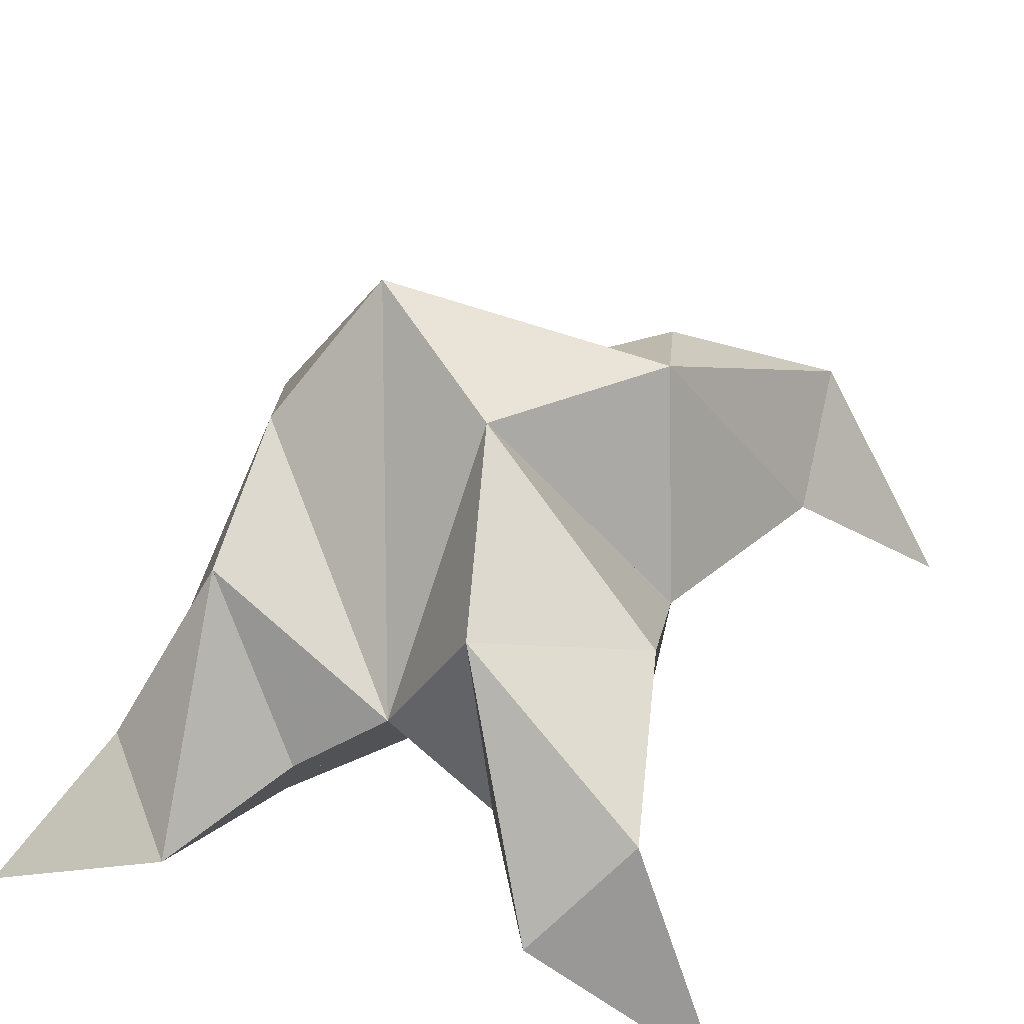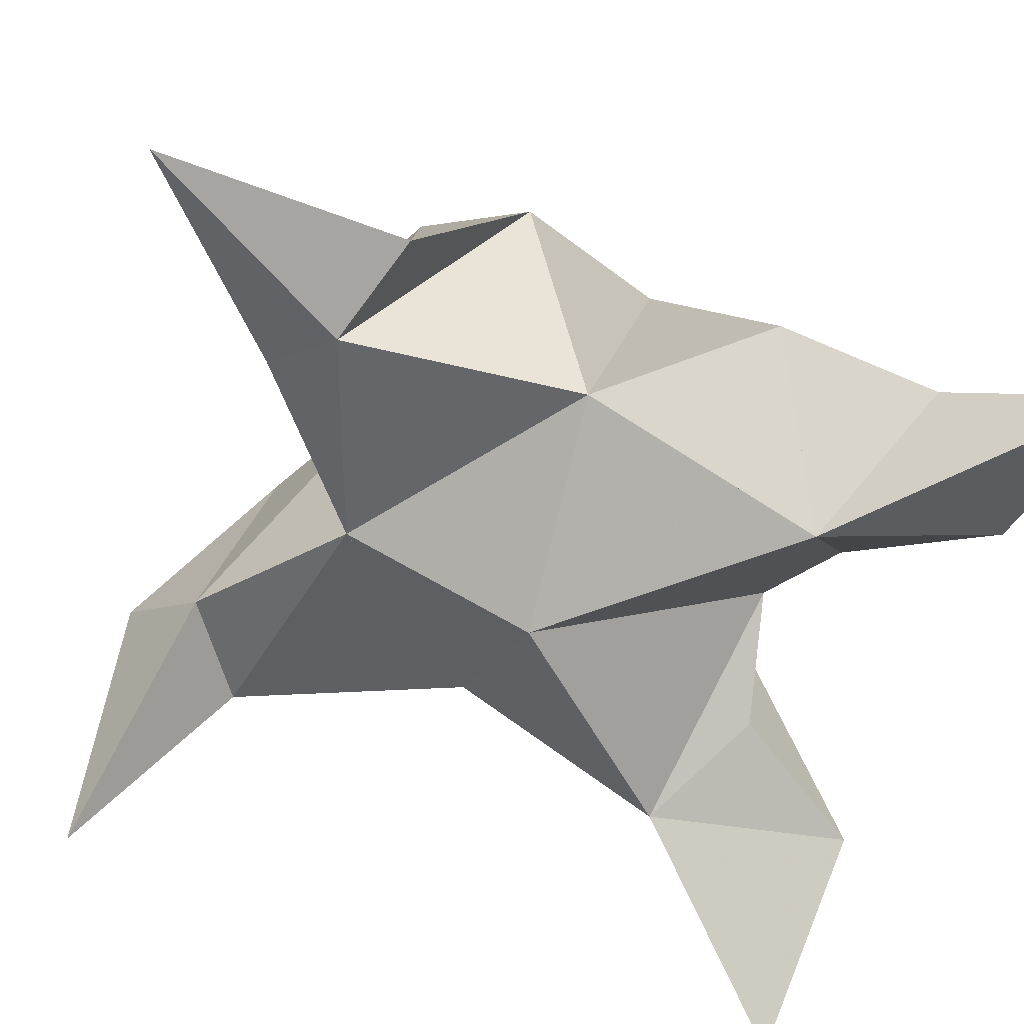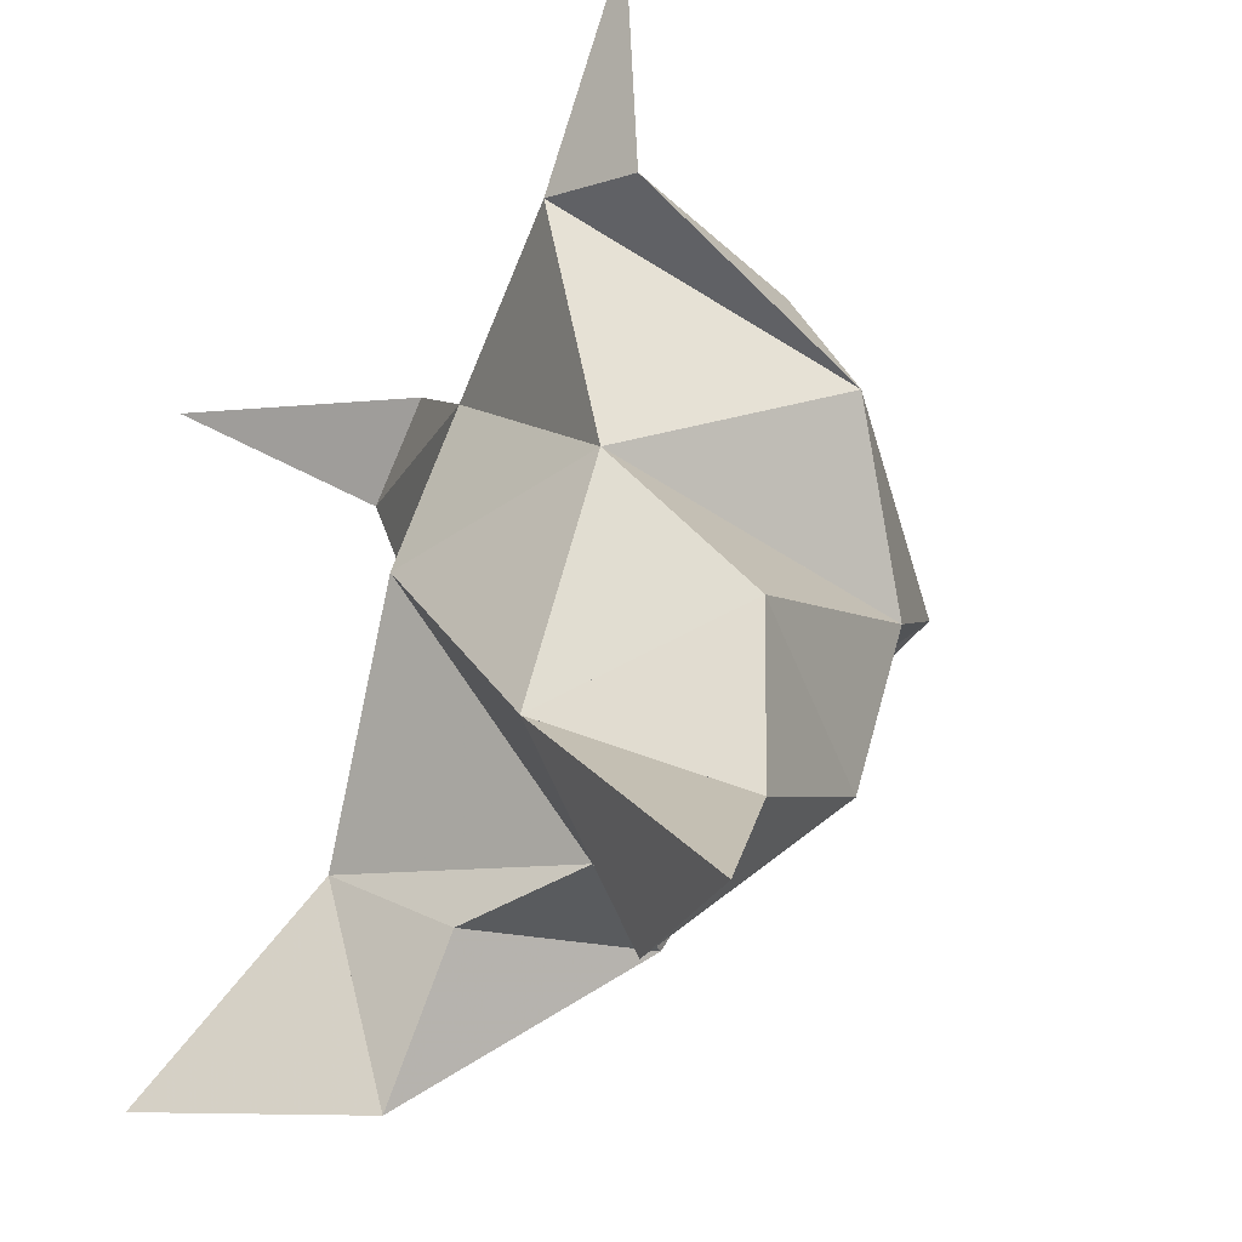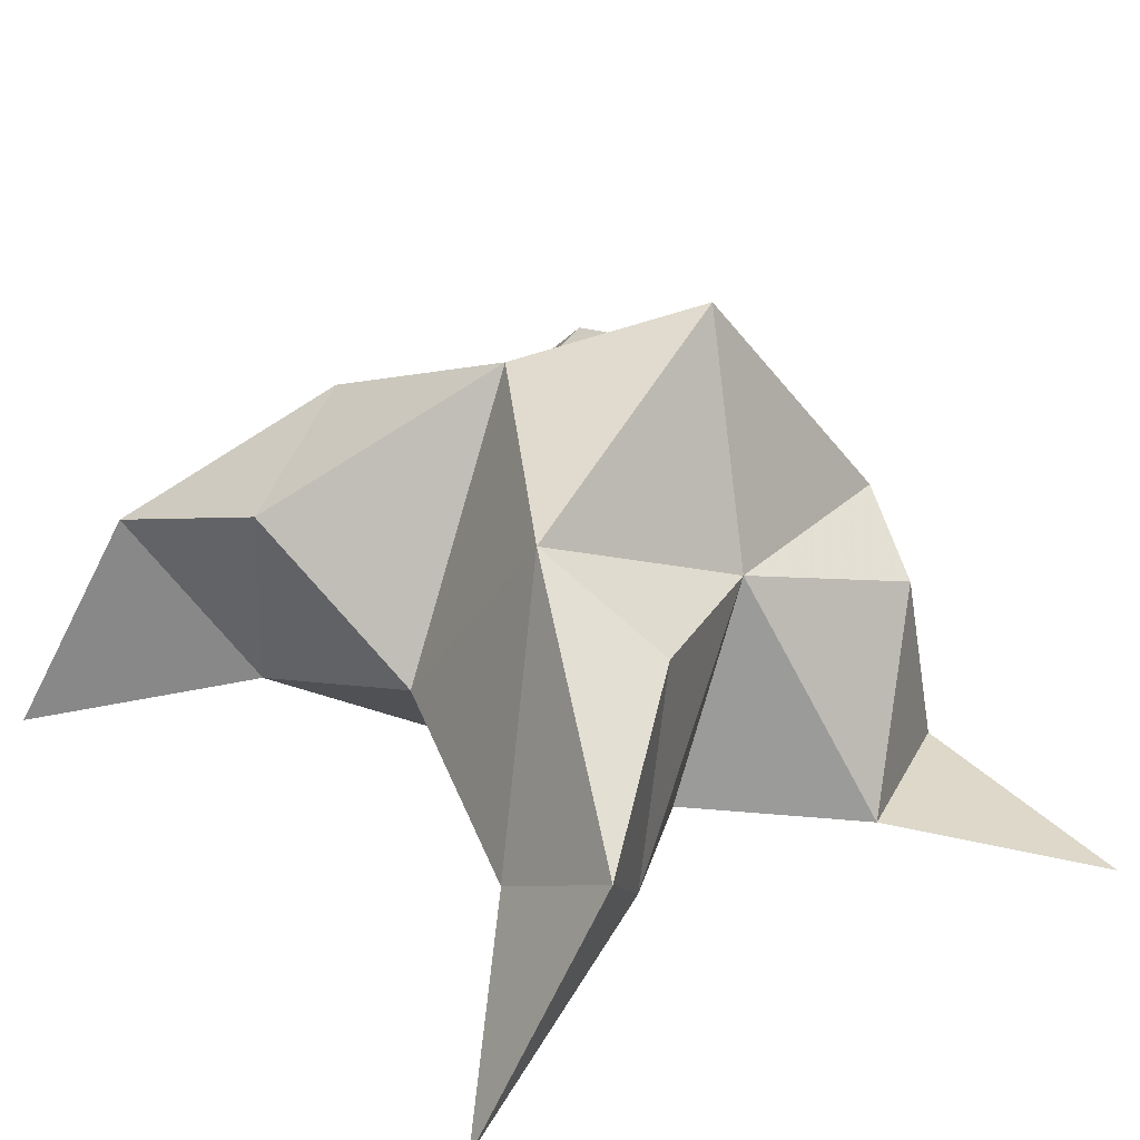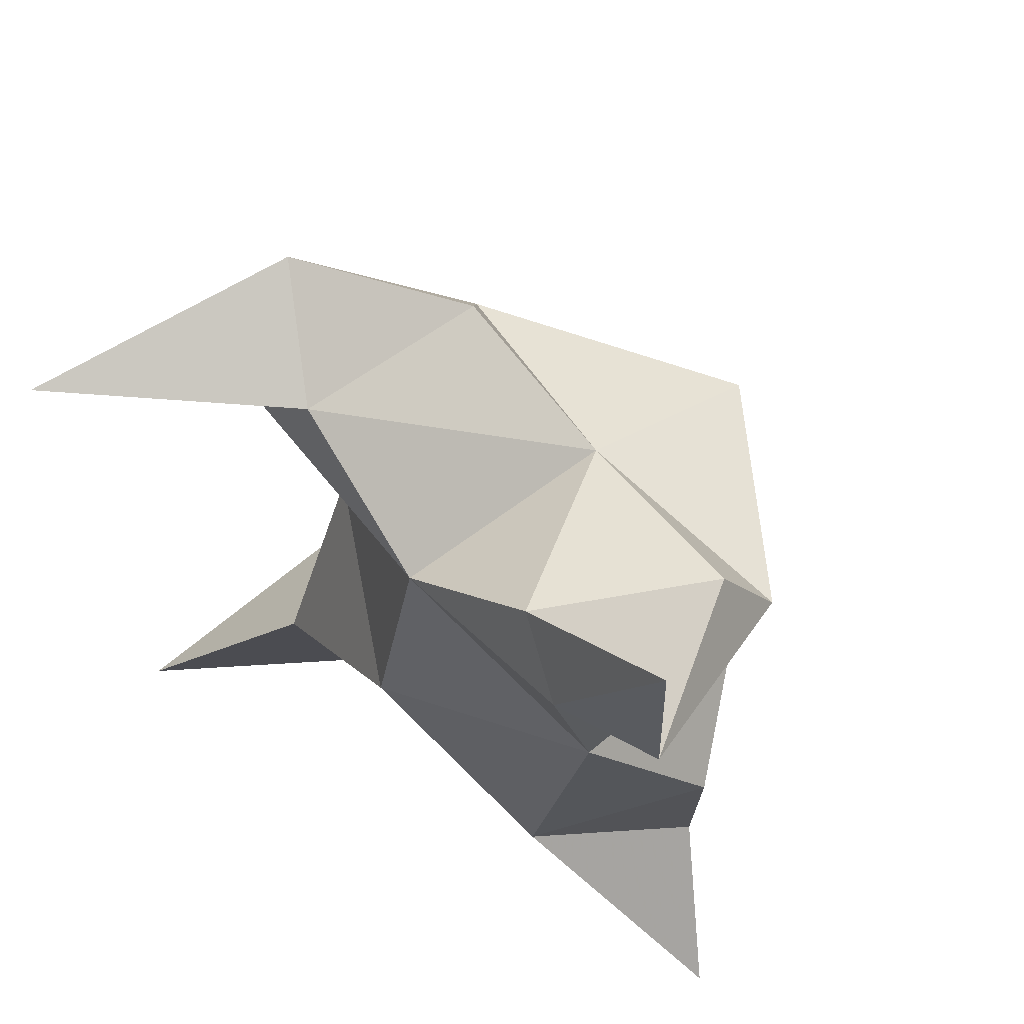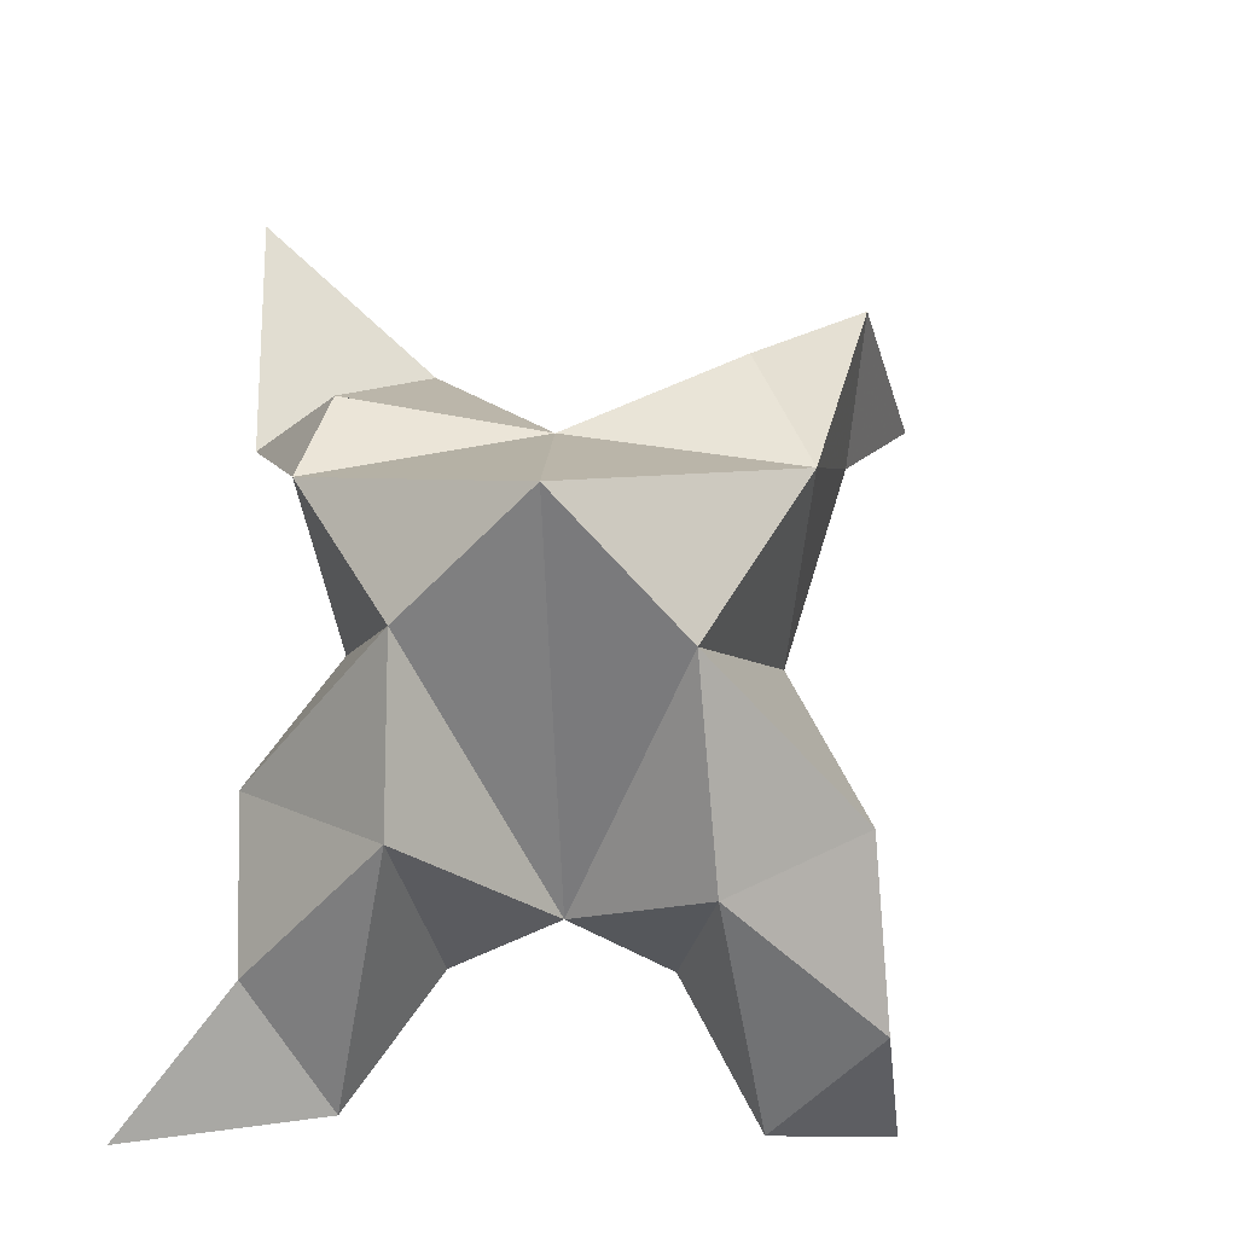
<metadata>
{"format":"obj","ext":"obj","renderer":"f3d","projection":"perspective","resolution":1024,"background":"white","views":[{"elev":43.6,"azim":-159.4,"up":"+Y"},{"elev":-69.5,"azim":68.8,"up":"+Y"},{"elev":-29.1,"azim":49.1,"up":"+Z"},{"elev":37.9,"azim":-41.7,"up":"+Y"},{"elev":66.3,"azim":29.5,"up":"+Z"},{"elev":-17.7,"azim":161.7,"up":"+Z"}]}
</metadata>
<code>
v 0.1192 0.1202 0.6783
v 0.1334 0.1476 0.7063
v 0.09745 0.1259 0.6777
v 0.1071 0.1577 0.7046
v 0.1188 0.1505 0.7231
v 0.1113 0.1326 0.6502
v 0.1012 0.1016 0.6917
v 0.1317 0.1855 0.7011
v 0.1028 0.1122 0.7252
v 0.1562 0.1 0.7759
v 0.1586 0.1438 0.7135
v 0.175 0.1 0.617
v 0.1379 0.1 0.7386
v 0.1474 0.1619 0.6854
v 0.145 0.1529 0.655
v 0.1269 0.1215 0.6435
v 0.142 0.1146 0.6211
v 0.1596 0.1211 0.64
v 0.1606 0.1209 0.6695
v 0.1347 0.1 0.6544
v 0.1415 0.1081 0.6969
v 0.151 0.1368 0.7306
v 0.1567 0.102 0.7332
v 0.1275 0.109 0.7477
v 0.03674 0.1014 0.7516
v 0.08293 0.1697 0.7147
v 0.04186 0.1 0.6235
v 0.05997 0.1274 0.7324
v 0.105 0.1765 0.682
v 0.09586 0.1595 0.6486
v 0.08997 0.124 0.6447
v 0.07506 0.1234 0.6196
v 0.06052 0.1402 0.6332
v 0.06791 0.1537 0.663
v 0.07081 0.1144 0.6567
v 0.07426 0.1332 0.6937
v 0.08916 0.1584 0.7373
v 0.06195 0.1429 0.7548
v 0.07667 0.1238 0.7447
f 1 2 4
f 1 2 7
f 1 2 8
f 1 2 14
f 1 2 21
f 1 2 29
f 1 3 4
f 1 3 6
f 1 3 7
f 1 3 29
f 1 4 7
f 1 4 8
f 1 4 29
f 1 6 7
f 1 6 8
f 1 6 14
f 1 6 15
f 1 6 20
f 1 6 29
f 1 7 20
f 1 7 21
f 1 8 14
f 1 8 29
f 1 14 15
f 1 14 19
f 1 14 21
f 1 15 19
f 1 15 20
f 1 19 20
f 1 19 21
f 1 20 21
f 2 4 5
f 2 4 7
f 2 4 8
f 2 4 9
f 2 4 29
f 2 5 8
f 2 5 9
f 2 5 11
f 2 7 9
f 2 7 21
f 2 8 11
f 2 8 14
f 2 8 29
f 2 9 11
f 2 9 21
f 2 11 14
f 2 11 21
f 2 14 21
f 3 4 7
f 3 4 29
f 3 4 36
f 3 6 7
f 3 6 29
f 3 6 30
f 3 6 35
f 3 7 35
f 3 7 36
f 3 29 30
f 3 29 34
f 3 29 36
f 3 30 34
f 3 30 35
f 3 34 35
f 3 34 36
f 3 35 36
f 4 5 8
f 4 5 9
f 4 5 26
f 4 7 9
f 4 7 36
f 4 8 26
f 4 8 29
f 4 9 26
f 4 9 36
f 4 26 29
f 4 26 36
f 4 29 36
f 5 8 11
f 5 8 26
f 5 9 11
f 5 9 22
f 5 9 24
f 5 9 26
f 5 9 37
f 5 9 39
f 5 11 22
f 5 22 24
f 5 26 37
f 5 37 39
f 6 7 20
f 6 7 35
f 6 8 14
f 6 8 29
f 6 14 15
f 6 15 16
f 6 15 20
f 6 16 20
f 6 29 30
f 6 30 31
f 6 30 35
f 6 31 35
f 7 9 21
f 7 9 36
f 7 20 21
f 7 35 36
f 8 11 14
f 8 26 29
f 9 11 13
f 9 11 21
f 9 11 22
f 9 13 21
f 9 13 22
f 9 13 24
f 9 22 24
f 9 26 28
f 9 26 36
f 9 26 37
f 9 28 36
f 9 28 37
f 9 28 39
f 9 37 39
f 10 13 23
f 10 13 24
f 10 23 24
f 11 13 21
f 11 13 22
f 11 13 23
f 11 14 21
f 11 22 23
f 12 17 18
f 12 17 20
f 12 18 20
f 13 22 23
f 13 22 24
f 13 23 24
f 14 15 19
f 14 19 21
f 15 16 17
f 15 16 18
f 15 16 19
f 15 16 20
f 15 17 18
f 15 17 20
f 15 18 19
f 15 18 20
f 15 19 20
f 16 17 18
f 16 17 20
f 16 18 19
f 16 18 20
f 16 19 20
f 17 18 20
f 18 19 20
f 19 20 21
f 22 23 24
f 25 28 38
f 25 28 39
f 25 38 39
f 26 28 36
f 26 28 37
f 26 28 38
f 26 29 36
f 26 37 38
f 27 32 33
f 27 32 35
f 27 33 35
f 28 37 38
f 28 37 39
f 28 38 39
f 29 30 34
f 29 34 36
f 30 31 32
f 30 31 33
f 30 31 34
f 30 31 35
f 30 32 33
f 30 32 35
f 30 33 34
f 30 33 35
f 30 34 35
f 31 32 33
f 31 32 35
f 31 33 34
f 31 33 35
f 31 34 35
f 32 33 35
f 33 34 35
f 34 35 36
f 37 38 39

</code>
